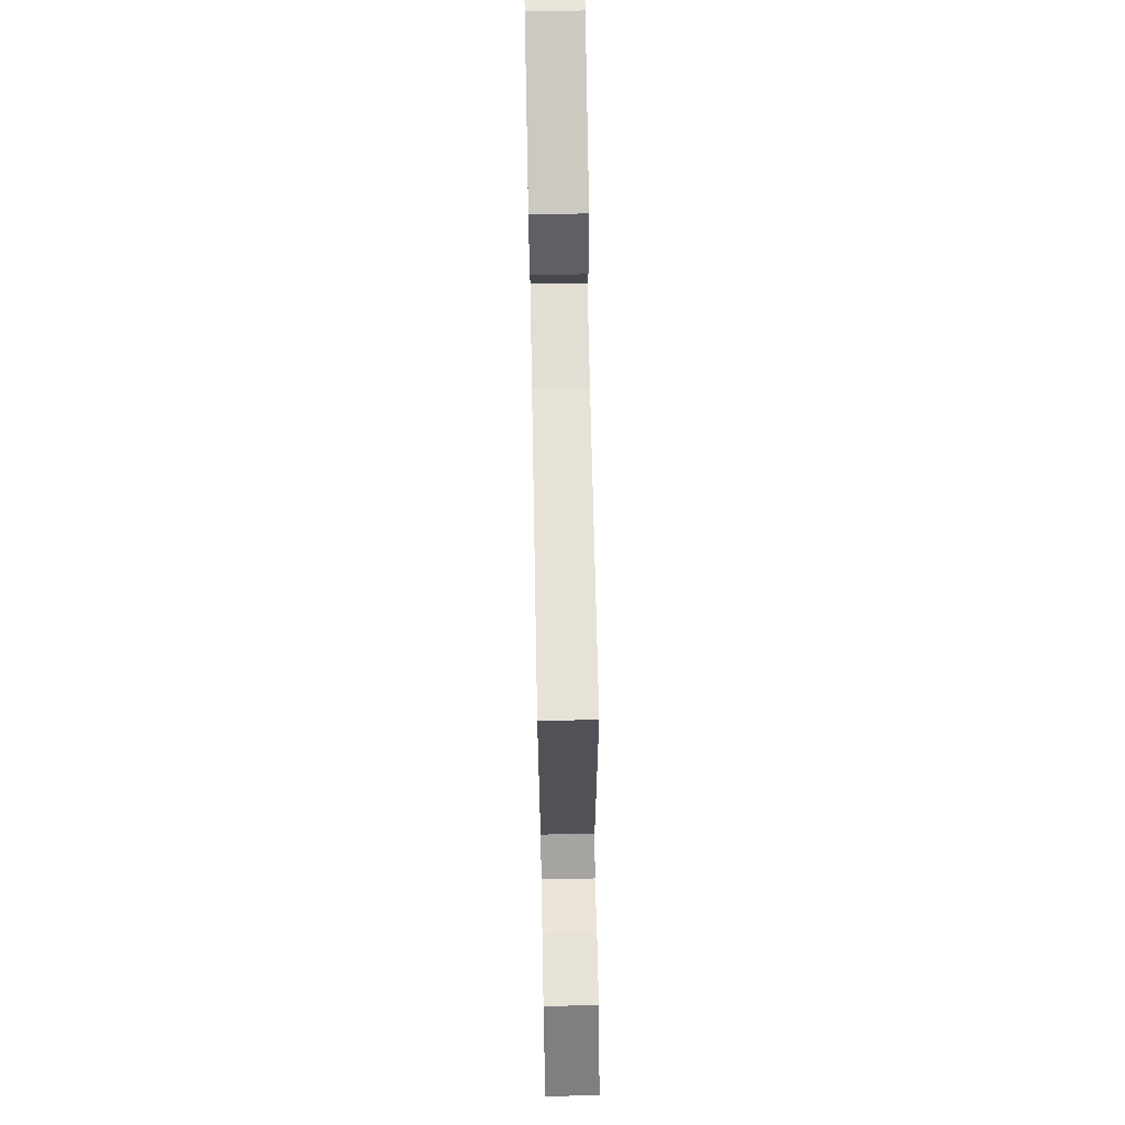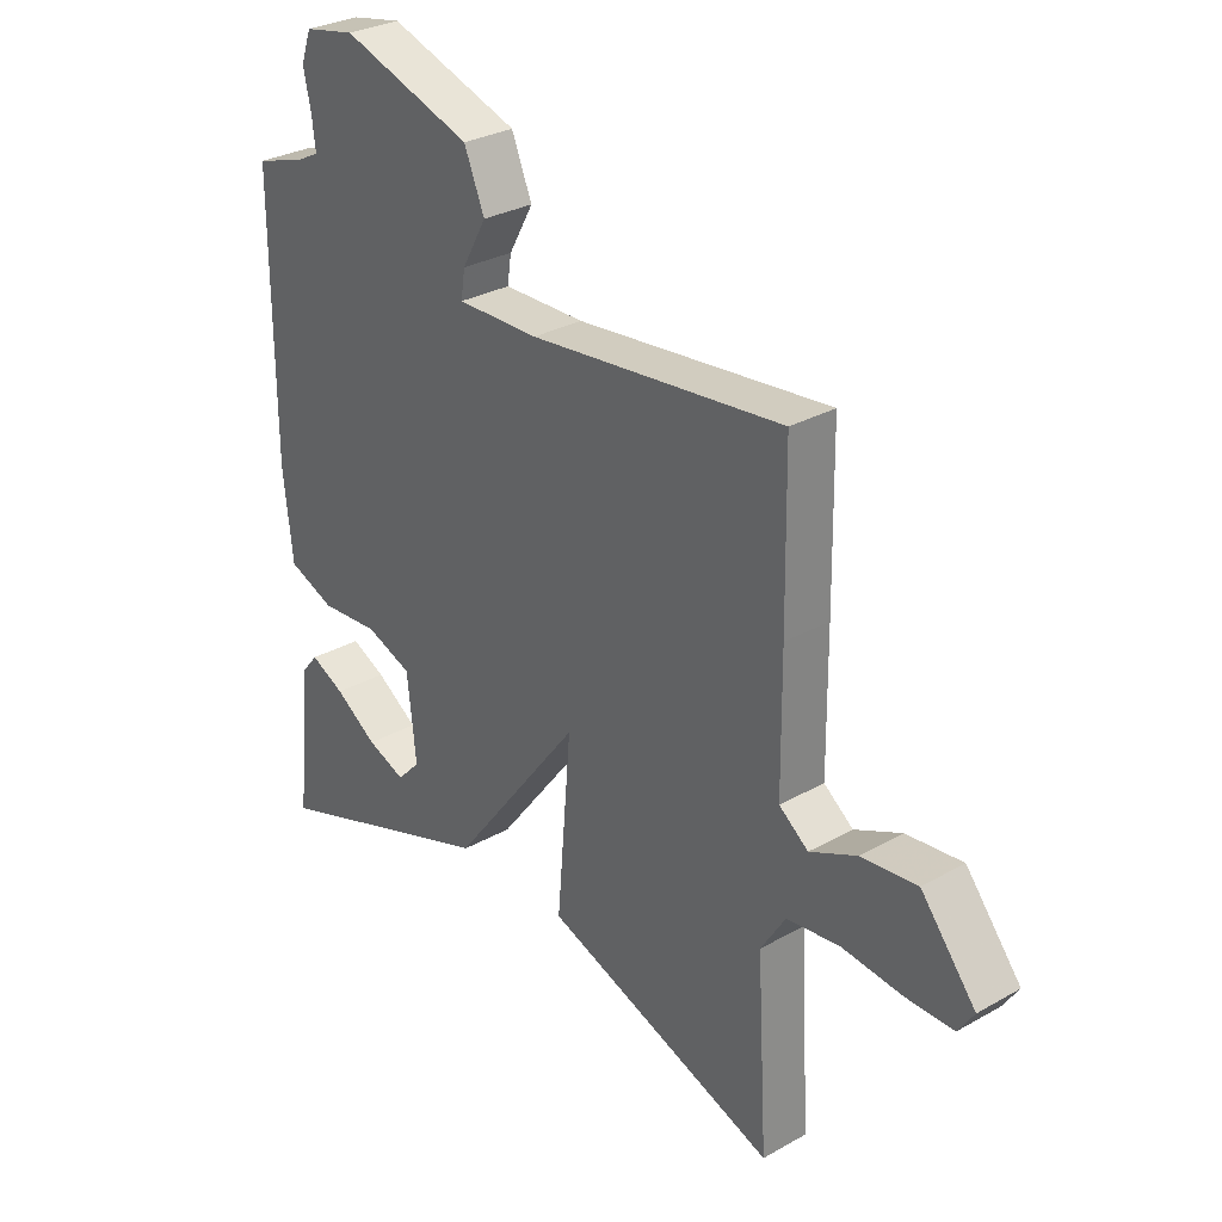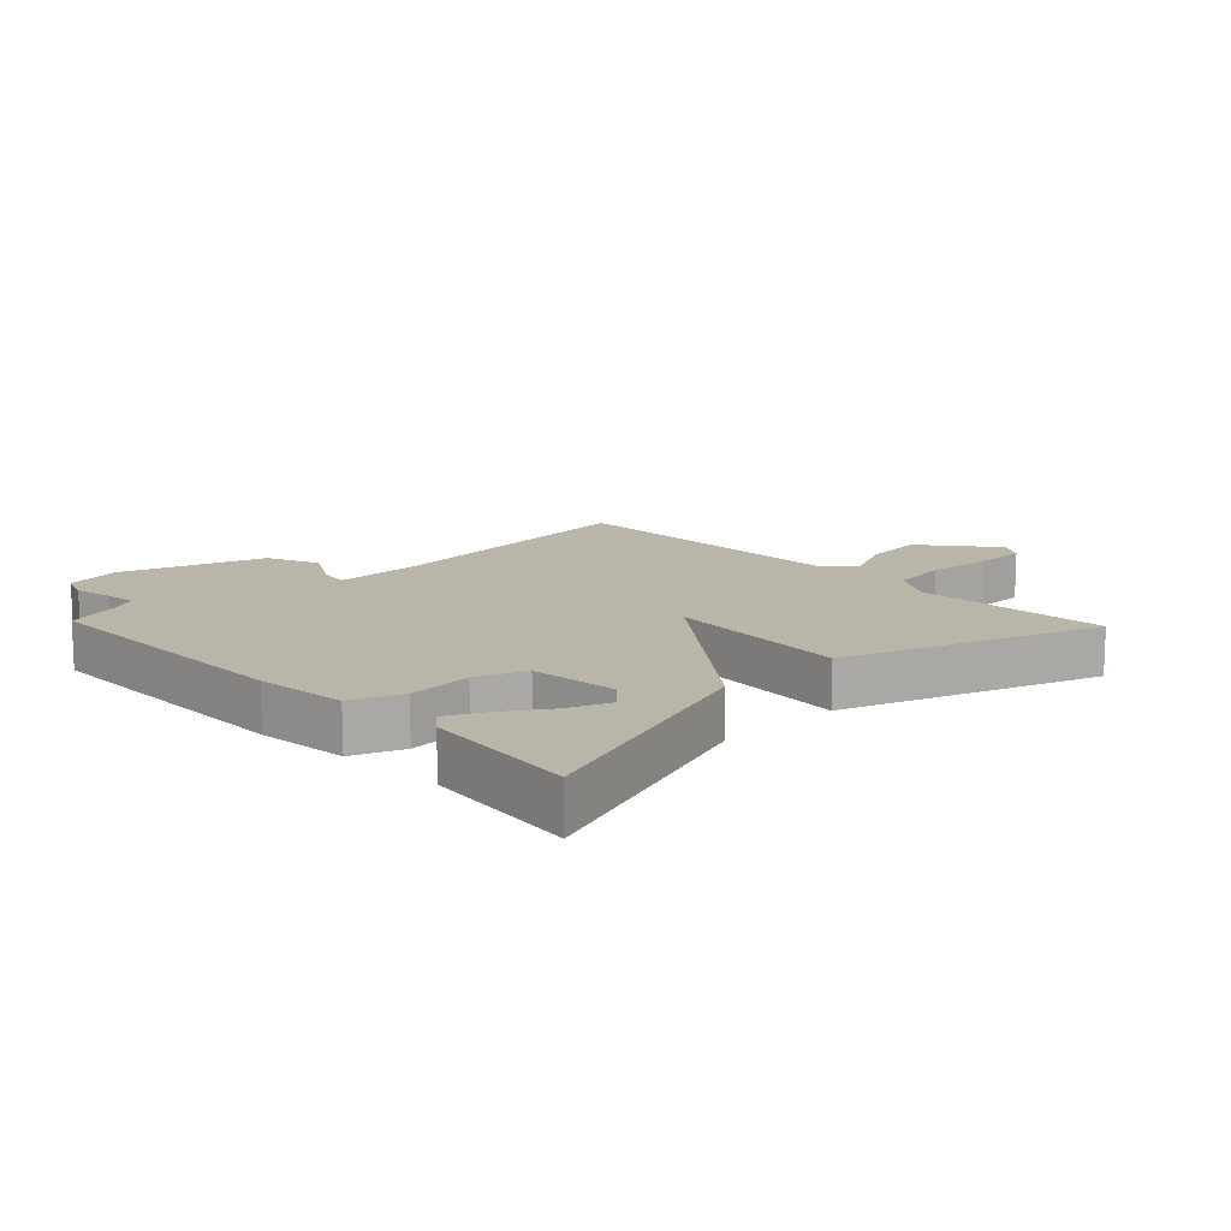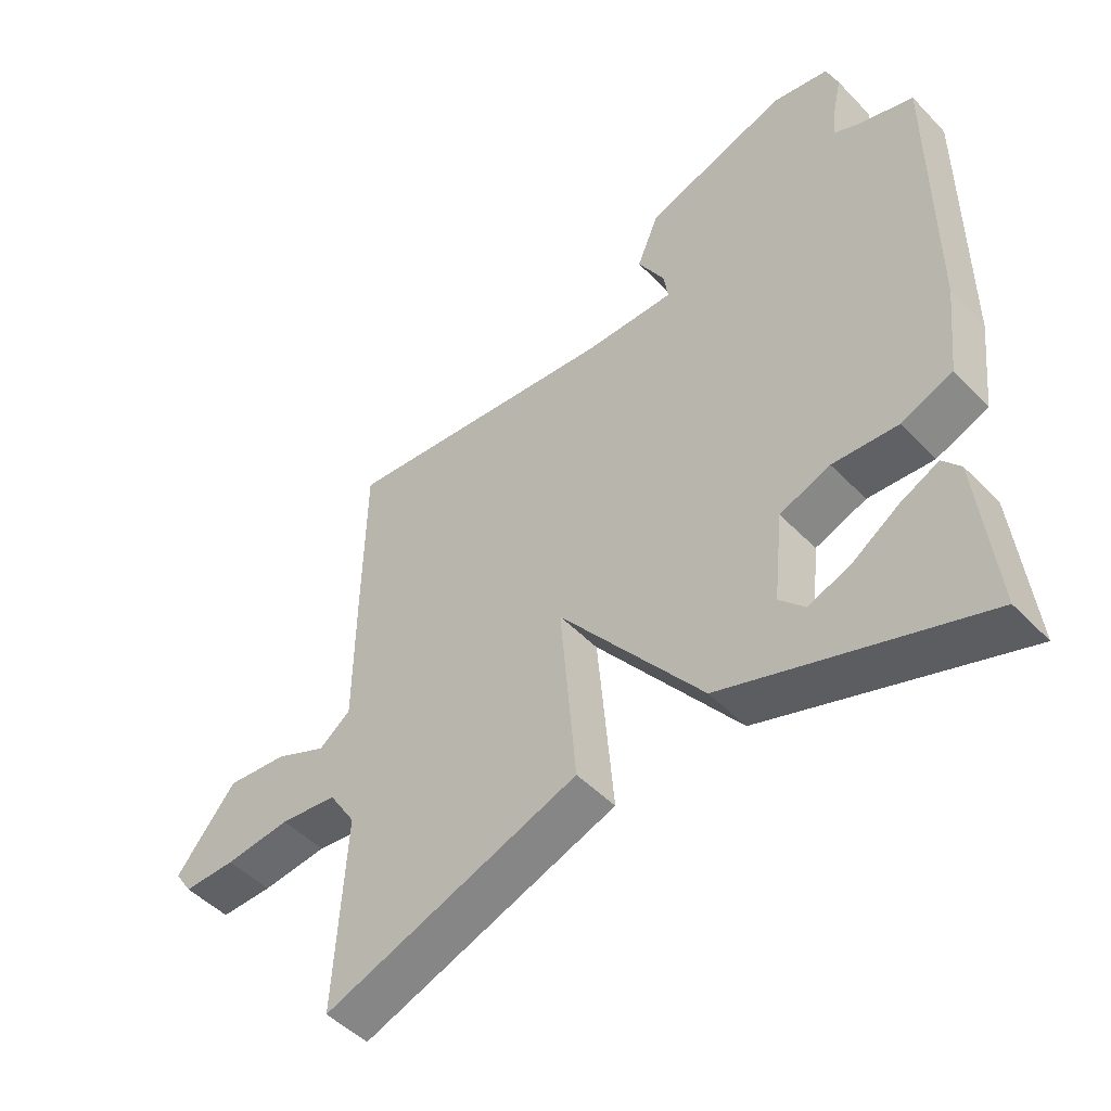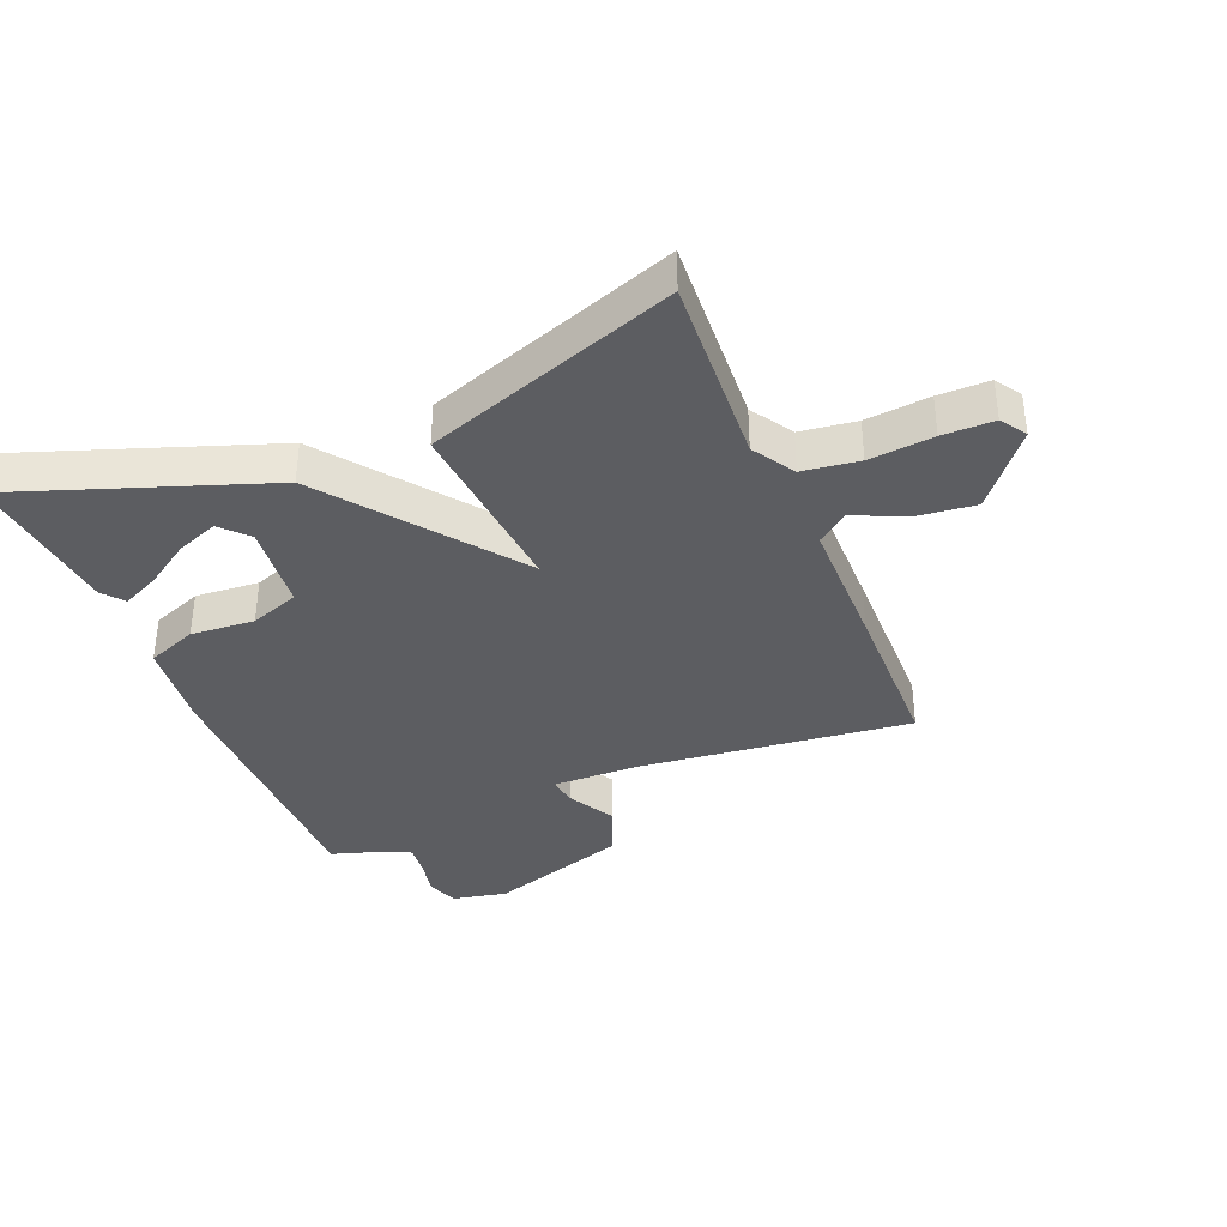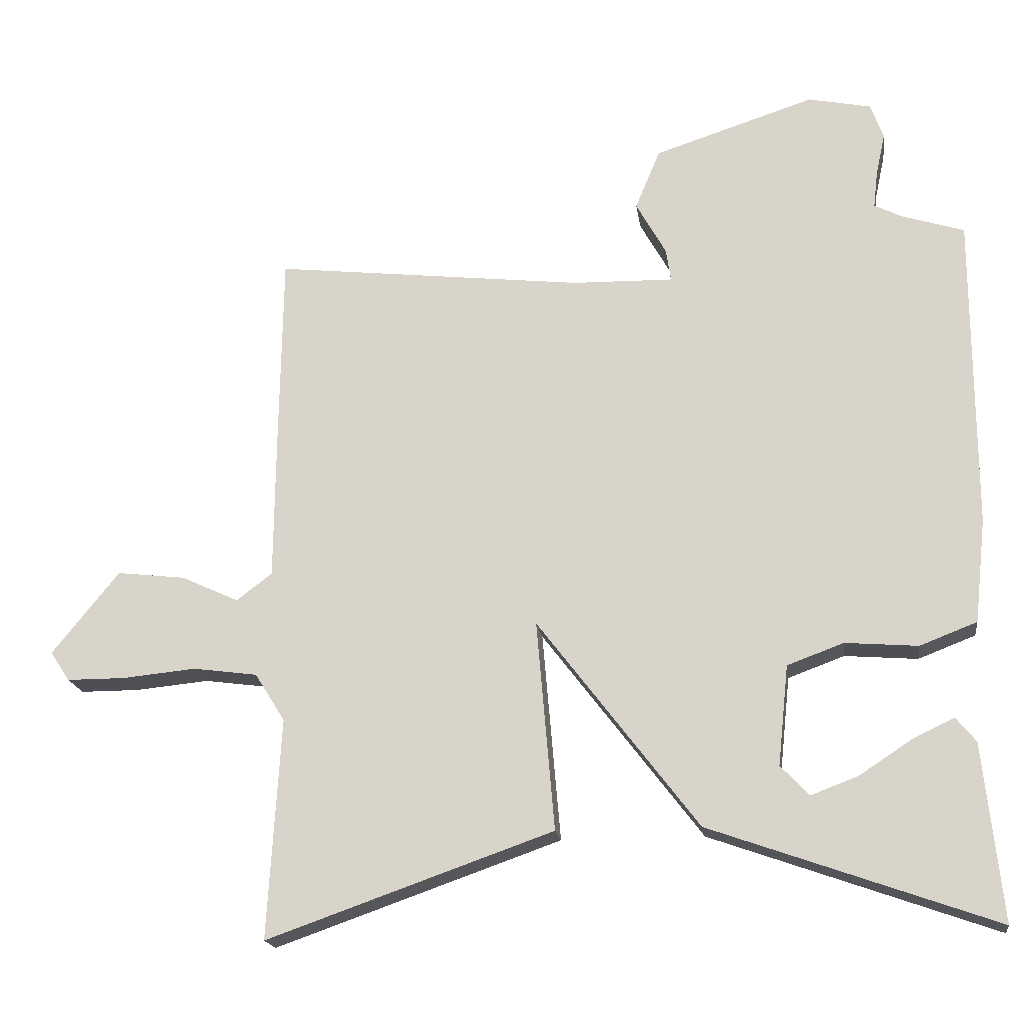
<metadata>
{"format":"obj","ext":"obj","renderer":"f3d","projection":"perspective","resolution":1024,"background":"white","views":[{"elev":69.3,"azim":-91.1,"up":"+Z"},{"elev":29.9,"azim":-129.5,"up":"+Z"},{"elev":13.4,"azim":136.3,"up":"+Y"},{"elev":-49.0,"azim":41.6,"up":"+Z"},{"elev":-37.1,"azim":-157.6,"up":"+Y"},{"elev":-18.4,"azim":7.8,"up":"+Z"}]}
</metadata>
<code>
v -0.5 0.07 -0.5
v -0.482 0.07 -0.192
v -0.524 0.07 -0.125
v -0.614 0.07 -0.113
v -0.717 0.07 -0.123
v -0.799 0.07 -0.123
v -0.826 0.07 -0.082
v -0.732 0.07 0.034
v -0.636 0.07 0.023
v -0.556 0.07 -0.014
v -0.506 0.07 0.024
v -0.504 0.07 0.238
v -0.5 0.07 0.5
v -0.065 0.07 0.451
v 0.076 0.07 0.448
v 0.069 0.07 0.494
v 0.027 0.07 0.569
v 0.062 0.07 0.653
v 0.287 0.07 0.726
v 0.375 0.07 0.708
v 0.393 0.07 0.658
v 0.38 0.07 0.598
v 0.374 0.07 0.547
v 0.414 0.07 0.527
v 0.5 0.07 0.5
v 0.5 0.07 0.059
v 0.484 0.07 -0.086
v 0.404 0.07 -0.117
v 0.302 0.07 -0.109
v 0.223 0.07 -0.138
v 0.208 0.07 -0.278
v 0.248 0.07 -0.32
v 0.314 0.07 -0.295
v 0.387 0.07 -0.247
v 0.446 0.07 -0.219
v 0.474 0.07 -0.253
v 0.5 0.07 -0.5
v 0.101 0.07 -0.359
v -0.124 0.07 -0.065
v -0.099 0.07 -0.359
v -0.5 0 -0.5
v -0.482 0 -0.192
v -0.524 0 -0.125
v -0.614 0 -0.113
v -0.717 0 -0.123
v -0.799 0 -0.123
v -0.826 0 -0.082
v -0.732 0 0.034
v -0.636 0 0.023
v -0.556 0 -0.014
v -0.506 0 0.024
v -0.504 0 0.238
v -0.5 0 0.5
v -0.065 0 0.451
v 0.076 0 0.448
v 0.069 0 0.494
v 0.027 0 0.569
v 0.062 0 0.653
v 0.287 0 0.726
v 0.375 0 0.708
v 0.393 0 0.658
v 0.38 0 0.598
v 0.374 0 0.547
v 0.414 0 0.527
v 0.5 0 0.5
v 0.5 0 0.059
v 0.484 0 -0.086
v 0.404 0 -0.117
v 0.302 0 -0.109
v 0.223 0 -0.138
v 0.208 0 -0.278
v 0.248 0 -0.32
v 0.314 0 -0.295
v 0.387 0 -0.247
v 0.446 0 -0.219
v 0.474 0 -0.253
v 0.5 0 -0.5
v 0.101 0 -0.359
v -0.124 0 -0.065
v -0.099 0 -0.359
f 39 40 1 2
f 37 38 39
f 35 36 37
f 34 35 37
f 33 34 37
f 32 33 37
f 32 37 39
f 31 32 39
f 30 31 39
f 29 30 39
f 28 29 39
f 27 28 39
f 26 27 39
f 25 26 39
f 24 25 39
f 39 2 3
f 24 39 3
f 23 24 3
f 20 21 22
f 19 20 22
f 18 19 22
f 17 18 22
f 16 17 22
f 15 16 22 23
f 11 12 13 14
f 11 14 15
f 23 3 4
f 15 23 4
f 11 15 4
f 10 11 4
f 8 9 10
f 7 8 10
f 6 7 10
f 5 6 10
f 4 5 10
f 42 41 80 79
f 79 78 77
f 77 76 75
f 77 75 74
f 77 74 73
f 77 73 72
f 79 77 72
f 79 72 71
f 79 71 70
f 79 70 69
f 79 69 68
f 79 68 67
f 79 67 66
f 79 66 65
f 79 65 64
f 43 42 79
f 43 79 64
f 43 64 63
f 62 61 60
f 62 60 59
f 62 59 58
f 62 58 57
f 62 57 56
f 63 62 56 55
f 54 53 52 51
f 55 54 51
f 44 43 63
f 44 63 55
f 44 55 51
f 44 51 50
f 50 49 48
f 50 48 47
f 50 47 46
f 50 46 45
f 50 45 44
f 1 41 42 2
f 2 42 43 3
f 3 43 44 4
f 4 44 45 5
f 5 45 46 6
f 6 46 47 7
f 7 47 48 8
f 8 48 49 9
f 9 49 50 10
f 10 50 51 11
f 11 51 52 12
f 12 52 53 13
f 13 53 54 14
f 14 54 55 15
f 15 55 56 16
f 16 56 57 17
f 17 57 58 18
f 18 58 59 19
f 19 59 60 20
f 20 60 61 21
f 21 61 62 22
f 22 62 63 23
f 23 63 64 24
f 24 64 65 25
f 25 65 66 26
f 26 66 67 27
f 27 67 68 28
f 28 68 69 29
f 29 69 70 30
f 30 70 71 31
f 31 71 72 32
f 32 72 73 33
f 33 73 74 34
f 34 74 75 35
f 35 75 76 36
f 36 76 77 37
f 37 77 78 38
f 38 78 79 39
f 39 79 80 40
f 40 80 41 1

</code>
